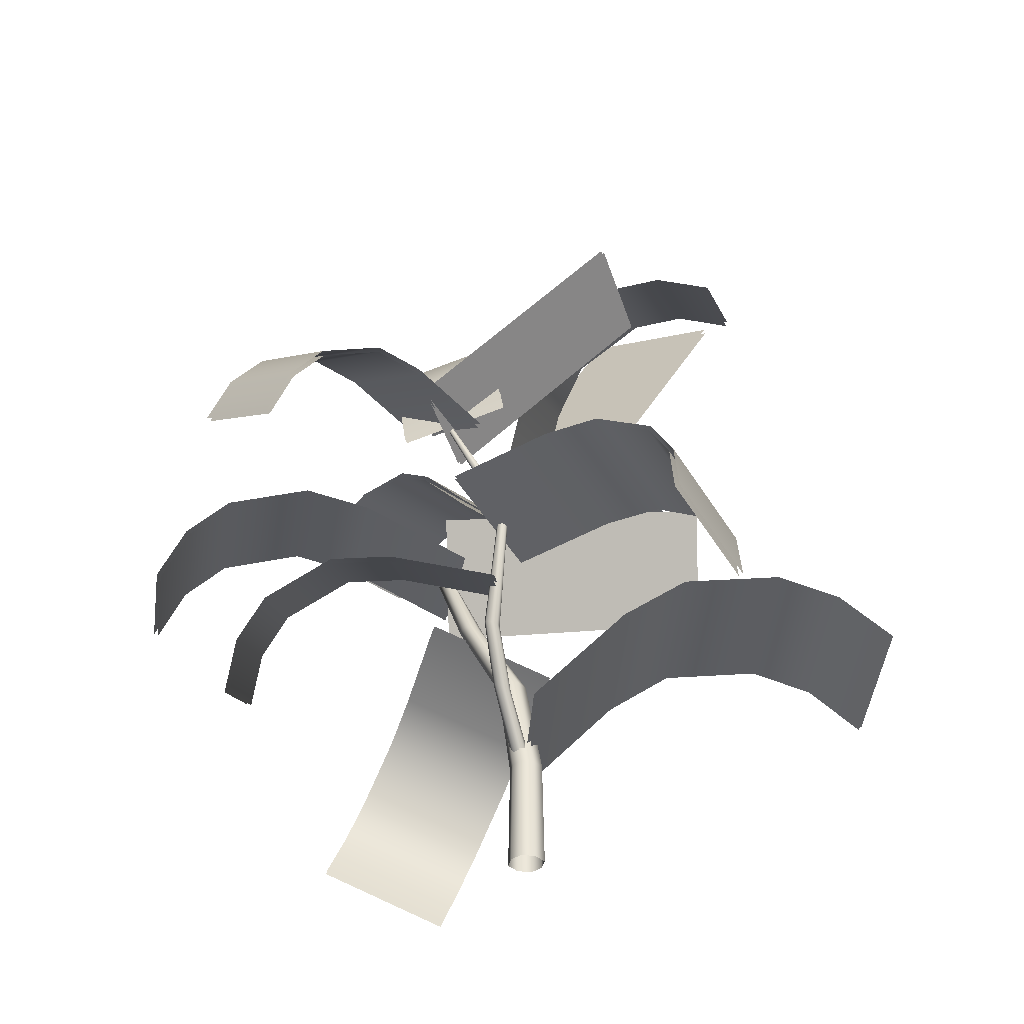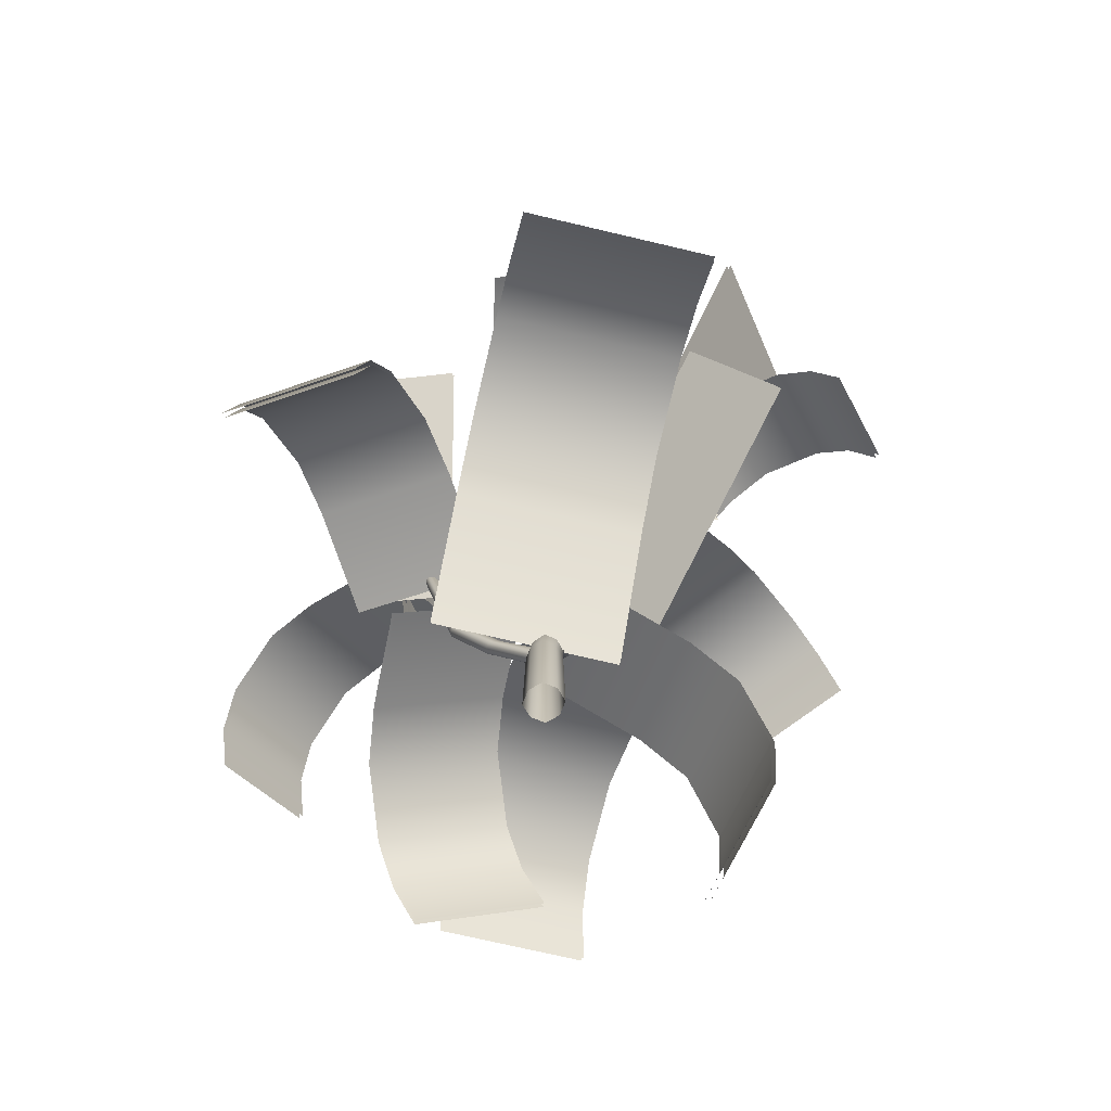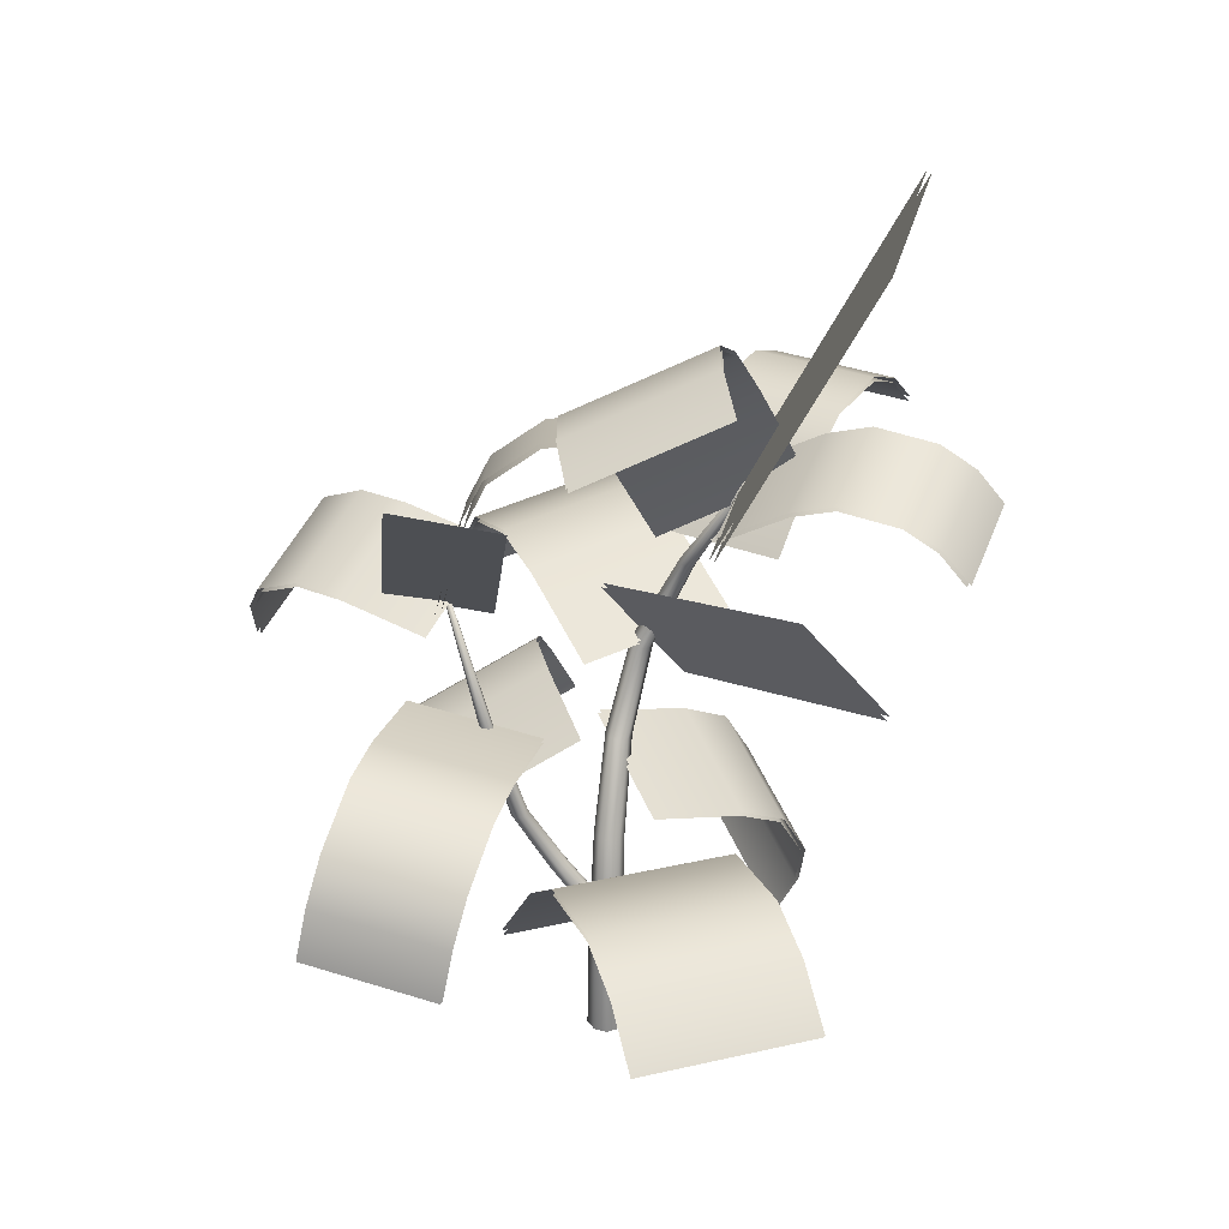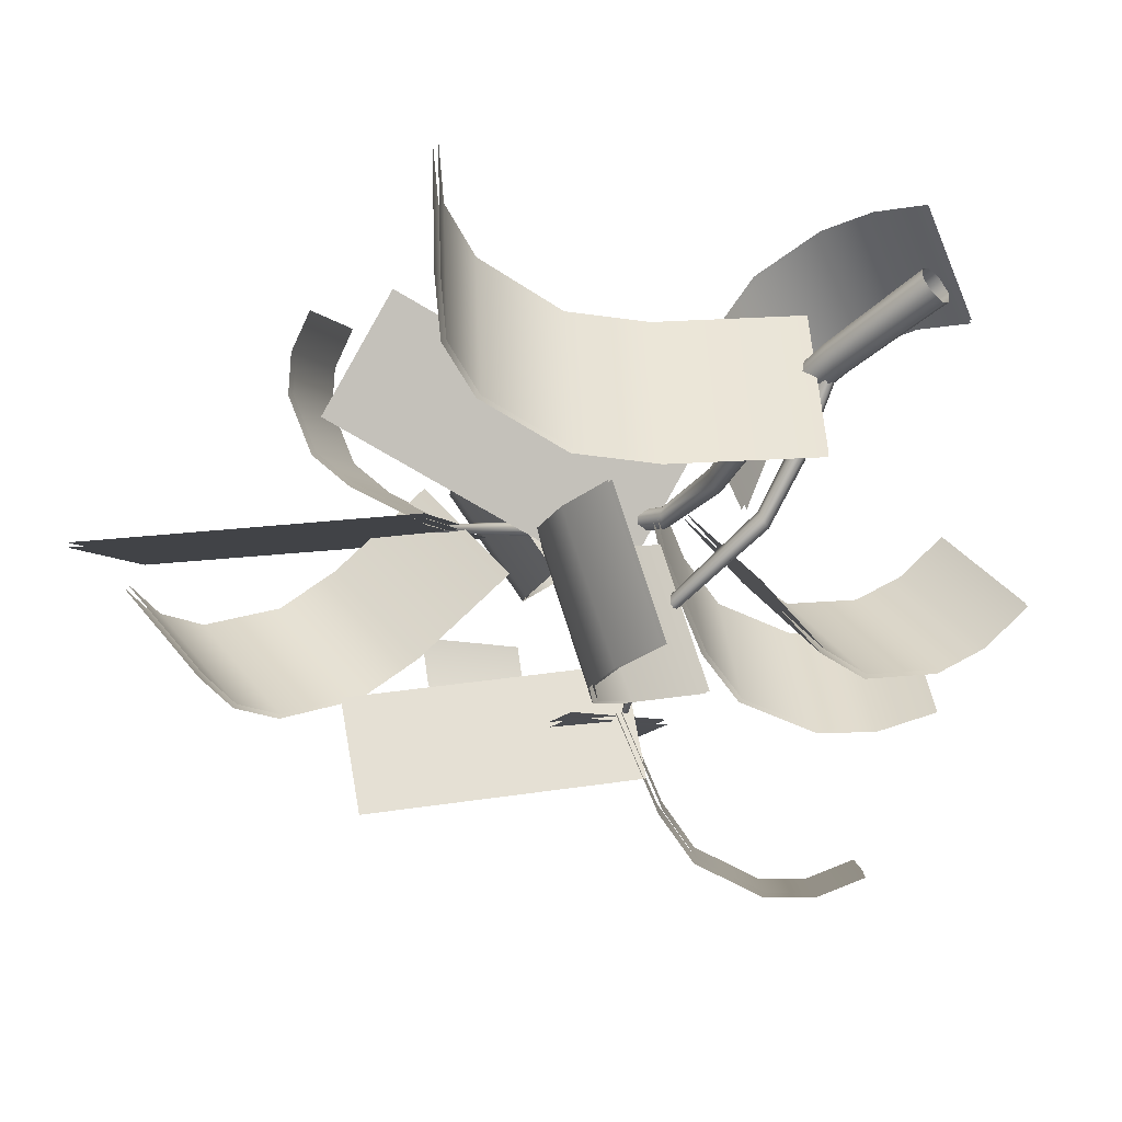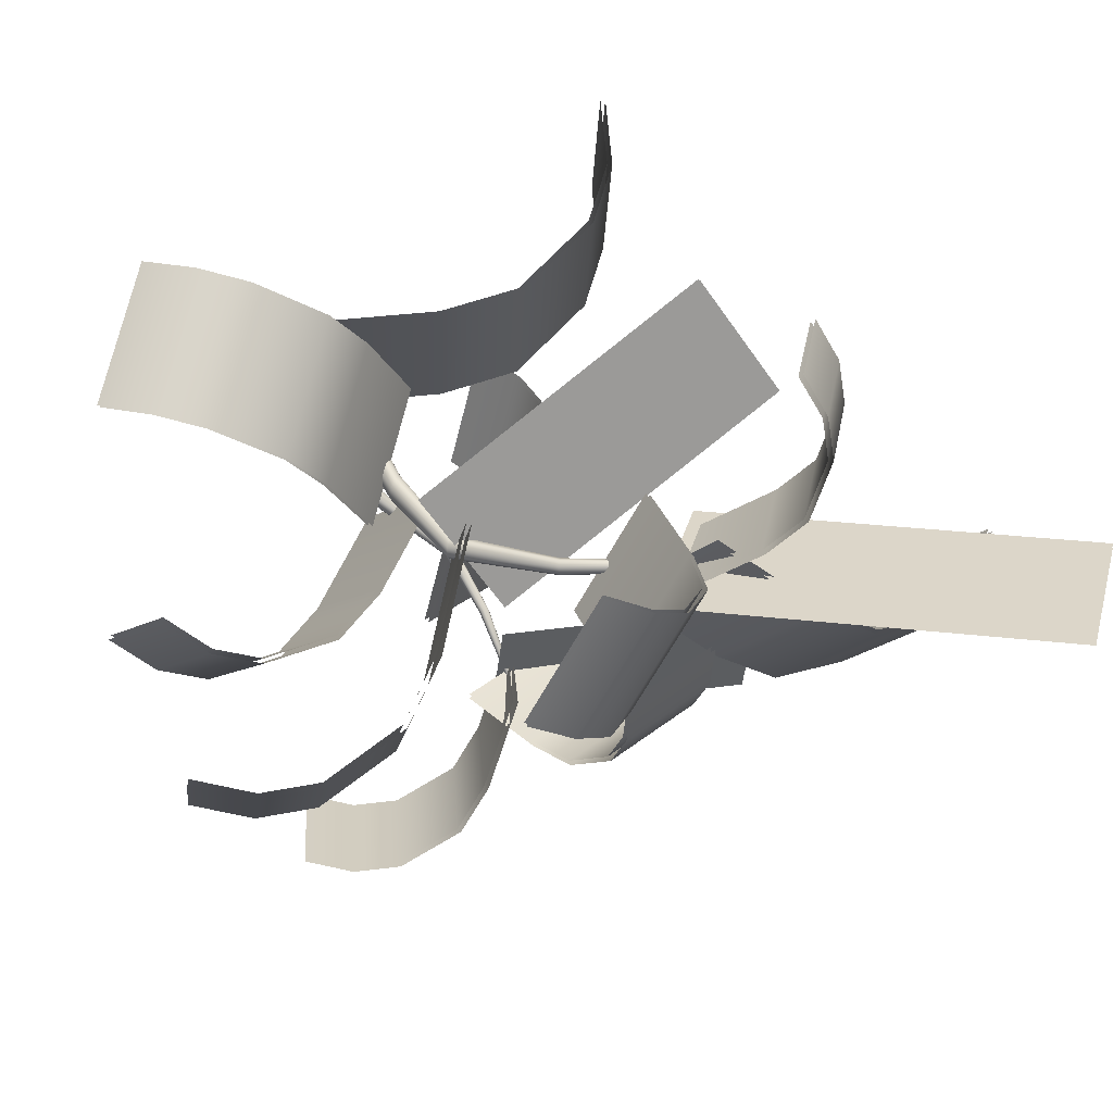
<metadata>
{"format":"obj","ext":"obj","renderer":"f3d","projection":"perspective","resolution":1024,"background":"white","views":[{"elev":-36.9,"azim":172.8,"up":"+Y"},{"elev":-71.5,"azim":-106.6,"up":"+Y"},{"elev":27.7,"azim":-112.8,"up":"+Y"},{"elev":-47.8,"azim":-45.7,"up":"+Z"},{"elev":71.8,"azim":126.7,"up":"+Z"}]}
</metadata>
<code>
g default
v -324.7 98.55 406
v -317 96.75 406.5
v -324.5 98.55 402.3
v -316.8 96.75 402.8
v -320.3 99.76 406.3
v -320.1 99.76 402.6
v -322.3 99.98 406.2
v -322.1 99.98 402.5
v -318.9 98.84 406.3
v -318.7 98.84 402.7
v -323.6 99.51 406.1
v -323.4 99.51 402.4
v -312.4 105.9 411.2
v -315.7 104.6 406.6
v -314.6 105.9 412.7
v -317.8 104.6 408.2
v -314.3 106.8 408.5
v -316.4 106.8 410.1
v -313.4 106.9 409.8
v -315.6 106.9 411.3
v -314.8 106.1 407.8
v -317 106.1 409.3
v -312.9 106.6 410.5
v -315 106.6 412.1
v -319.7 112.7 410
v -316.1 106 408.4
v -322.1 111.9 408
v -318.5 105.1 406.4
v -319 106.7 402.2
v -315.2 103.1 403.4
v -318 107.1 400.2
v -314.2 103.5 401.4
v -322.1 109.7 405.2
v -317.6 106.2 408.8
v -321 108.4 402.6
v -316.5 104.9 406.2
v -318.5 109.3 406.9
v -317.5 108 404.2
v -319.8 110.1 405.9
v -318.8 108.7 403.3
v -318 108.3 407.6
v -316.9 106.9 405
v -320.9 110.1 405.5
v -319.8 108.8 402.9
v -310.8 101.3 399.7
v -315.5 103 401.8
v -309.6 102.4 401.6
v -314.2 104.2 403.7
v -313.1 103.4 399.9
v -311.8 104.6 401.8
v -311.9 102.8 399.5
v -310.6 104 401.4
v -314 103.4 400.6
v -312.8 104.6 402.4
v -311.3 102.1 399.5
v -310 103.3 401.3
v -308.7 100.7 405.1
v -315.5 101.8 405.1
v -308.6 101.2 408.3
v -315.4 102.3 408.3
v -311.9 103.1 404.8
v -311.8 103.7 408
v -310.1 102.6 404.8
v -310 103.2 408
v -313.3 102.8 404.9
v -313.2 103.4 408.1
v -309.2 101.8 404.9
v -309.1 102.4 408.1
v -321.6 102.9 408.7
v -315.4 101.1 407.4
v -321.3 105.1 407
v -315.1 103.2 405.7
v -310.4 97.21 404.2
v -315.9 99.25 402.1
v -310.9 98.53 406.8
v -316.3 100.6 404.7
v -312.4 99.66 402.6
v -312.9 101 405.1
v -311.1 98.97 403.2
v -311.6 100.3 405.7
v -313.7 99.67 402.3
v -314.1 101 404.9
v -310.6 98.19 403.7
v -311 99.51 406.2
v -314.8 106.4 406.5
v -313.9 103.2 402.8
v -316.9 106.9 405.5
v -316 103.7 401.8
v -313.8 105.8 403.9
v -315.9 106.3 402.9
v -314.1 106.5 404.9
v -316.2 107 404
v -313.8 104.9 403.3
v -315.8 105.4 402.4
v -314.4 106.6 405.7
v -316.5 107.1 404.8
v -320.1 106 411.8
v -316.6 106.1 408.2
v -321.7 105.3 410.2
v -318.2 105.4 406.7
v -318.6 107.4 409.7
v -320.2 106.7 408.2
v -319.5 107.2 410.6
v -321.1 106.5 409.1
v -317.9 107 409.1
v -319.5 106.3 407.5
v -319.9 106.8 411.3
v -321.5 106.1 409.7
v -320.7 98.27 400.1
v -316.6 100.9 403.8
v -319 98.73 397.9
v -314.9 101.4 401.6
v -319.4 101.1 401.7
v -317.7 101.6 399.5
v -320.4 100.3 400.8
v -318.7 100.7 398.6
v -318.4 101.2 402.5
v -316.7 101.7 400.3
v -320.7 99.36 400.4
v -319 99.82 398.1
v -312.9 95.83 409.4
v -314.9 100.2 405.7
v -315.5 94.74 409.5
v -317.6 99.15 405.8
v -314.3 99.05 408.8
v -316.9 97.96 409
v -313.7 97.79 409.7
v -316.3 96.7 409.8
v -314.6 99.63 407.8
v -317.2 98.54 407.9
v -313.3 96.82 409.7
v -315.9 95.73 409.9
v -324.6 98.47 406
v -317.1 96.68 406.5
v -324.4 98.47 402.3
v -316.9 96.68 402.8
v -320.3 99.67 406.3
v -320.1 99.67 402.6
v -322.3 99.89 406.2
v -322.1 99.89 402.5
v -319 98.77 406.3
v -318.8 98.77 402.7
v -323.6 99.42 406.1
v -323.4 99.42 402.4
v -312.4 105.8 411.1
v -315.6 104.5 406.7
v -314.6 105.8 412.7
v -317.8 104.5 408.2
v -314.3 106.7 408.6
v -316.4 106.7 410.1
v -313.4 106.8 409.7
v -315.6 106.8 411.3
v -314.8 106 407.8
v -317 106 409.4
v -312.9 106.5 410.5
v -315.1 106.5 412
v -319.7 112.6 410.1
v -316.2 105.9 408.5
v -322.1 111.8 408
v -318.6 105.1 406.5
v -319 106.6 402.2
v -315.2 103.1 403.3
v -318.1 107 400.2
v -314.3 103.5 401.3
v -322 109.6 405.3
v -317.7 106.2 408.8
v -321 108.3 402.6
v -316.6 104.8 406.2
v -318.6 109.2 406.9
v -317.5 107.9 404.2
v -319.9 110 406
v -318.8 108.6 403.3
v -318.1 108.2 407.6
v -317 106.9 405
v -320.9 110 405.5
v -319.8 108.7 402.9
v -310.9 101.2 399.8
v -315.5 103 401.8
v -309.6 102.4 401.6
v -314.2 104.1 403.7
v -313.1 103.3 400
v -311.8 104.5 401.8
v -311.9 102.7 399.6
v -310.7 103.9 401.4
v -314 103.3 400.6
v -312.7 104.5 402.5
v -311.3 102.1 399.6
v -310.1 103.2 401.4
v -308.8 100.7 405.1
v -315.5 101.7 405.1
v -308.7 101.2 408.3
v -315.4 102.2 408.3
v -311.9 103 404.8
v -311.8 103.6 408
v -310.2 102.5 404.8
v -310.1 103.1 408
v -313.2 102.7 404.9
v -313.1 103.3 408.1
v -309.3 101.8 404.9
v -309.2 102.3 408.1
v -321.7 102.9 408.6
v -315.4 101 407.3
v -321.4 105 406.9
v -315.2 103.2 405.6
v -310.5 97.19 404.2
v -315.8 99.16 402.2
v -311 98.51 406.8
v -316.3 100.5 404.7
v -312.4 99.58 402.6
v -312.9 100.9 405.1
v -311.1 98.9 403.2
v -311.6 100.2 405.7
v -313.7 99.58 402.4
v -314.1 100.9 404.9
v -310.6 98.15 403.7
v -311.1 99.47 406.2
v -314.8 106.3 406.4
v -314 103.2 402.9
v -316.9 106.8 405.5
v -316 103.7 401.9
v -313.8 105.7 403.9
v -315.9 106.2 403
v -314.1 106.4 404.9
v -316.2 106.9 404
v -313.8 104.9 403.4
v -315.9 105.4 402.5
v -314.4 106.5 405.7
v -316.5 107 404.7
v -320 106 411.7
v -316.7 106 408.3
v -321.6 105.3 410.2
v -318.2 105.3 406.7
v -318.6 107.3 409.7
v -320.2 106.6 408.2
v -319.5 107.1 410.6
v -321 106.4 409.1
v -317.9 107 409.1
v -319.5 106.3 407.6
v -319.8 106.7 411.2
v -321.4 106 409.7
v -320.7 98.25 400.2
v -316.6 100.8 403.8
v -318.9 98.72 397.9
v -314.9 101.3 401.5
v -319.4 101 401.7
v -317.6 101.5 399.5
v -320.3 100.2 400.8
v -318.6 100.6 398.6
v -318.4 101.1 402.5
v -316.7 101.6 400.3
v -320.6 99.32 400.4
v -318.9 99.78 398.2
v -312.9 95.85 409.3
v -314.9 100.2 405.7
v -315.6 94.76 409.4
v -317.5 99.07 405.8
v -314.3 98.98 408.8
v -316.9 97.89 408.9
v -313.7 97.76 409.6
v -316.3 96.67 409.7
v -314.5 99.54 407.7
v -317.2 98.45 407.9
v -313.3 96.83 409.6
v -315.9 95.74 409.8
v -317.4 106.1 407.7
v -317.4 106.1 407.7
v -317.5 106 407.6
v -317.5 106 407.7
v -317.4 106 407.8
v -315.9 104 407.1
v -316.1 103.9 407
v -316.2 103.8 407.2
v -316 103.9 407.3
v -316.6 96.28 404.9
v -315.6 100.2 405.7
v -317 96.28 404.7
v -315.9 100.1 405.5
v -317.2 96.28 405.1
v -316 100.1 405.8
v -316.8 96.28 405.3
v -315.7 100.1 406
v -314.7 103.7 402.5
v -314.7 103.7 402.4
v -314.8 103.7 402.4
v -314.7 103.7 402.5
v -314.7 103.6 402.5
v -315.6 102.3 402.5
v -315.6 102.4 402.6
v -315.6 102.4 402.7
v -315.5 102.3 402.6
v -316.2 97.69 404
v -316.5 97.67 404.2
v -316.3 97.79 404.4
v -316.1 97.81 404.2
v -317.5 106 407.7
v -317.5 106.1 407.7
v -317.4 106.1 407.7
v -317.4 106.1 407.8
v -317.4 106.1 407.8
v -317.4 106.1 407.6
v -317.5 106 407.7
v -317.5 106 407.8
v -315.1 102 406.4
v -315.9 103.9 407.2
v -316 103.9 407
v -315.4 101.9 406.3
v -316.2 103.8 407
v -315.5 101.8 406.5
v -316.1 103.8 407.3
v -315.2 101.9 406.7
v -316.8 96.28 404.7
v -316.6 93.99 404.9
v -316.6 96.28 405.1
v -316.4 98.4 405.1
v -315.5 100.2 405.9
v -315.7 100.2 405.5
v -317.2 96.28 404.9
v -317 93.99 404.7
v -316.7 98.39 404.9
v -316 100.1 405.6
v -317 96.28 405.3
v -317.2 93.99 405.1
v -316.9 98.37 405.3
v -315.9 100.1 406
v -316.8 93.99 405.3
v -316.5 98.39 405.5
v -314.7 103.7 402.5
v -314.7 103.7 402.5
v -314.7 103.7 402.4
v -314.7 103.7 402.5
v -314.7 103.6 402.4
v -314.8 103.7 402.4
v -314.8 103.7 402.5
v -314.7 103.7 402.5
v -316.1 101.1 402.7
v -315.5 102.3 402.5
v -315.6 102.4 402.5
v -316.2 101.1 402.8
v -315.6 102.4 402.7
v -316.1 101.1 402.9
v -315.5 102.3 402.7
v -316 101 402.8
v -316.4 97.65 404
v -316.8 96.47 404.8
v -316.1 97.76 404.1
v -315.9 98.87 403.3
v -316.5 97.72 404.3
v -317 96.44 405
v -316.1 98.86 403.5
v -316.2 97.83 404.3
v -316.8 96.57 405.2
v -316 98.95 403.7
v -316.6 96.6 405
v -315.8 98.96 403.5
v -317.4 106.1 407.7
v -316.5 93.99 405.1
v -317.4 106.1 407.7
v -316.8 93.99 404.6
v -317.5 106 407.7
v -317.3 93.99 404.9
v -317.5 106 407.8
v -317 93.99 405.4
v -315.1 101.9 406.6
v -315.2 101.9 406.2
v -315.5 101.8 406.4
v -315.4 101.8 406.7
v -316.3 98.4 405.3
v -316.5 98.4 404.9
v -316.9 98.37 405.1
v -316.7 98.37 405.5
v -314.7 103.7 402.4
v -316.6 96.54 404.9
v -314.7 103.7 402.4
v -316.9 96.42 404.8
v -314.7 103.7 402.5
v -317 96.5 405.2
v -314.7 103.7 402.5
v -316.7 96.62 405.2
v -316 101 402.7
v -316.2 101.1 402.7
v -316.2 101.2 402.9
v -316 101.1 402.9
v -315.8 98.92 403.4
v -316.1 98.85 403.4
v -316.1 98.9 403.6
v -315.9 98.98 403.6
g plant02
f 7 5 6 8
f 10 9 2 4
f 10 6 5 9
f 3 1 11 12
f 11 7 8 12
f 19 17 18 20
f 22 21 14 16
f 22 18 17 21
f 23 24 15 13
f 23 19 20 24
f 27 25 26 28
f 31 29 30 32
f 39 37 38 40
f 42 41 34 36
f 42 38 37 41
f 43 44 35 33
f 43 39 40 44
f 51 49 50 52
f 54 53 46 48
f 54 50 49 53
f 55 56 47 45
f 55 51 52 56
f 63 61 62 64
f 66 65 58 60
f 66 62 61 65
f 67 68 59 57
f 67 63 64 68
f 71 69 70 72
f 79 77 78 80
f 82 81 74 76
f 82 78 77 81
f 83 84 75 73
f 83 79 80 84
f 91 89 90 92
f 94 93 86 88
f 94 90 89 93
f 95 96 87 85
f 95 91 92 96
f 103 101 102 104
f 106 105 98 100
f 106 102 101 105
f 107 108 99 97
f 107 103 104 108
f 115 113 114 116
f 118 117 110 112
f 118 114 113 117
f 119 120 111 109
f 119 115 116 120
f 127 125 126 128
f 130 129 122 124
f 130 126 125 129
f 131 132 123 121
f 131 127 128 132
f 139 140 138 137
f 142 136 134 141
f 142 141 137 138
f 143 133 135 144
f 143 144 140 139
f 151 152 150 149
f 154 148 146 153
f 154 153 149 150
f 155 145 147 156
f 155 156 152 151
f 159 160 158 157
f 163 164 162 161
f 171 172 170 169
f 174 168 166 173
f 174 173 169 170
f 175 165 167 176
f 175 176 172 171
f 183 184 182 181
f 186 180 178 185
f 186 185 181 182
f 187 177 179 188
f 187 188 184 183
f 195 196 194 193
f 198 192 190 197
f 198 197 193 194
f 199 189 191 200
f 199 200 196 195
f 203 204 202 201
f 211 212 210 209
f 214 208 206 213
f 214 213 209 210
f 215 205 207 216
f 215 216 212 211
f 223 224 222 221
f 226 220 218 225
f 226 225 221 222
f 227 217 219 228
f 227 228 224 223
f 235 236 234 233
f 238 232 230 237
f 238 237 233 234
f 239 229 231 240
f 239 240 236 235
f 247 248 246 245
f 250 244 242 249
f 250 249 245 246
f 251 241 243 252
f 251 252 248 247
f 259 260 258 257
f 262 256 254 261
f 262 261 257 258
f 263 253 255 264
f 263 264 260 259
f 361 298 265 295
f 359 295 265 296
f 357 296 265 297
f 355 297 265 298
f 355 299 266 297
f 357 297 266 300
f 357 300 267 296
f 359 296 267 301
f 359 301 268 295
f 361 295 268 302
f 361 302 269 298
f 355 298 269 299
f 364 305 270 303
f 363 303 270 304
f 365 307 271 306
f 364 306 271 305
f 366 309 272 308
f 365 308 272 307
f 363 304 273 310
f 366 310 273 309
f 368 314 274 311
f 358 311 274 312
f 356 312 274 313
f 367 313 274 314
f 368 316 275 314
f 367 314 275 315
f 363 315 275 303
f 364 303 275 316
f 369 319 276 317
f 360 317 276 318
f 358 318 276 311
f 368 311 276 319
f 369 320 277 319
f 368 319 277 316
f 364 316 277 306
f 365 306 277 320
f 370 323 278 321
f 362 321 278 322
f 360 322 278 317
f 369 317 278 323
f 370 324 279 323
f 369 323 279 320
f 365 320 279 308
f 366 308 279 324
f 367 326 280 313
f 356 313 280 325
f 362 325 280 321
f 370 321 280 326
f 367 315 281 326
f 370 326 281 324
f 366 324 281 310
f 363 310 281 315
f 377 330 282 327
f 375 327 282 328
f 373 328 282 329
f 371 329 282 330
f 371 331 283 329
f 373 329 283 332
f 373 332 284 328
f 375 328 284 333
f 375 333 285 327
f 377 327 285 334
f 377 334 286 330
f 371 330 286 331
f 380 337 287 335
f 379 335 287 336
f 381 339 288 338
f 380 338 288 337
f 382 341 289 340
f 381 340 289 339
f 379 336 290 342
f 382 342 290 341
f 384 346 291 343
f 374 343 291 344
f 372 344 291 345
f 383 345 291 346
f 385 349 292 347
f 376 347 292 348
f 374 348 292 343
f 384 343 292 349
f 386 352 293 350
f 378 350 293 351
f 376 351 293 347
f 385 347 293 352
f 383 354 294 345
f 372 345 294 353
f 378 353 294 350
f 386 350 294 354
f 283 287 337 332
f 331 336 287 283
f 284 288 339 333
f 332 337 288 284
f 285 289 341 334
f 333 339 289 285
f 286 290 336 331
f 334 341 290 286
f 384 380 335 346
f 346 335 379 383
f 385 381 338 349
f 349 338 380 384
f 386 382 340 352
f 352 340 381 385
f 383 379 342 354
f 354 342 382 386
f 266 270 305 300
f 299 304 270 266
f 267 271 307 301
f 300 305 271 267
f 268 272 309 302
f 301 307 272 268
f 269 273 304 299
f 302 309 273 269

</code>
